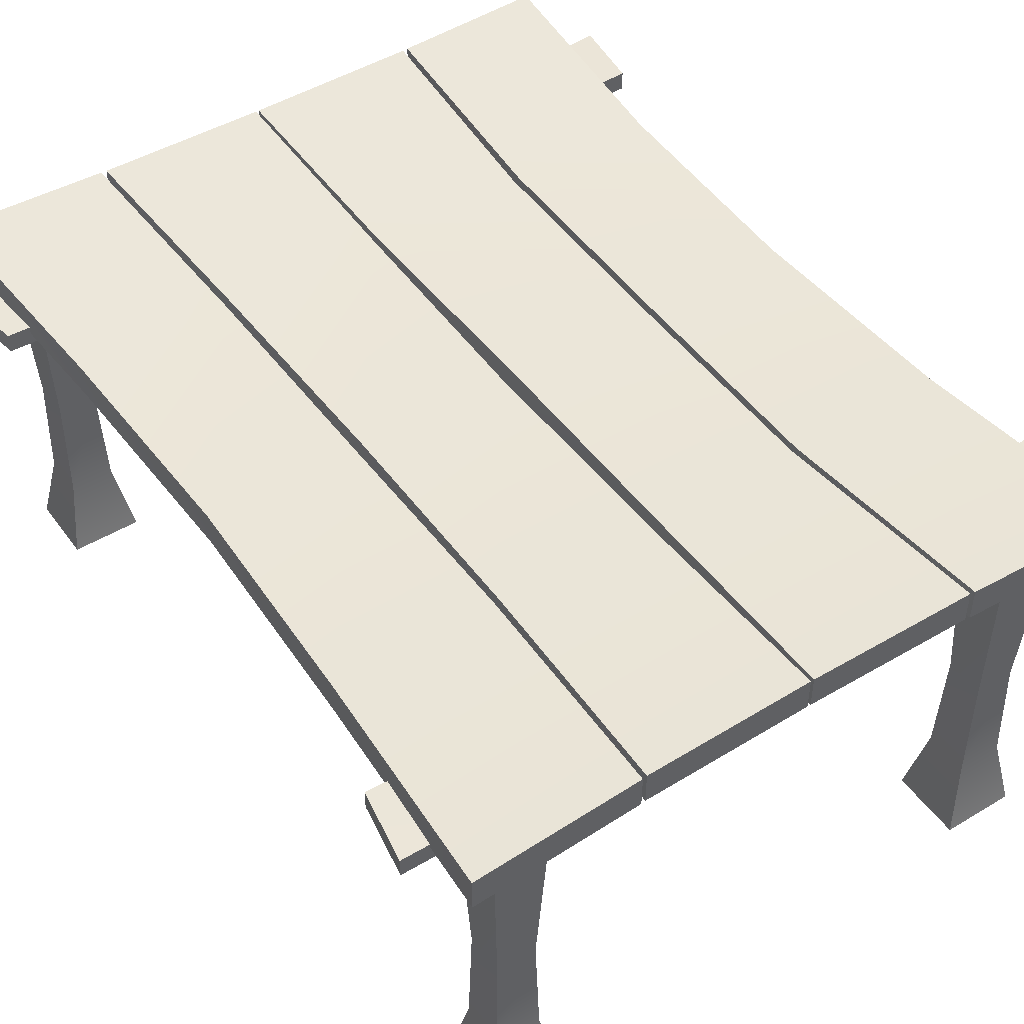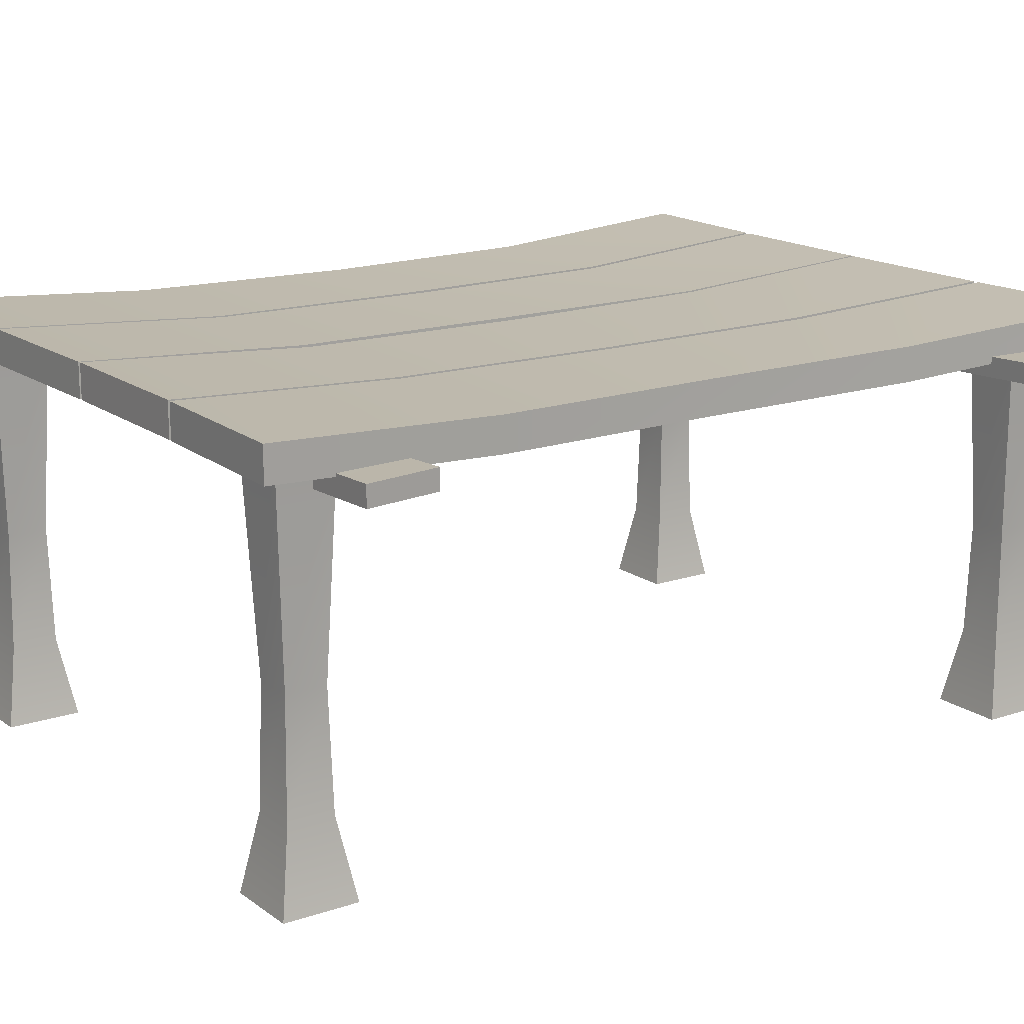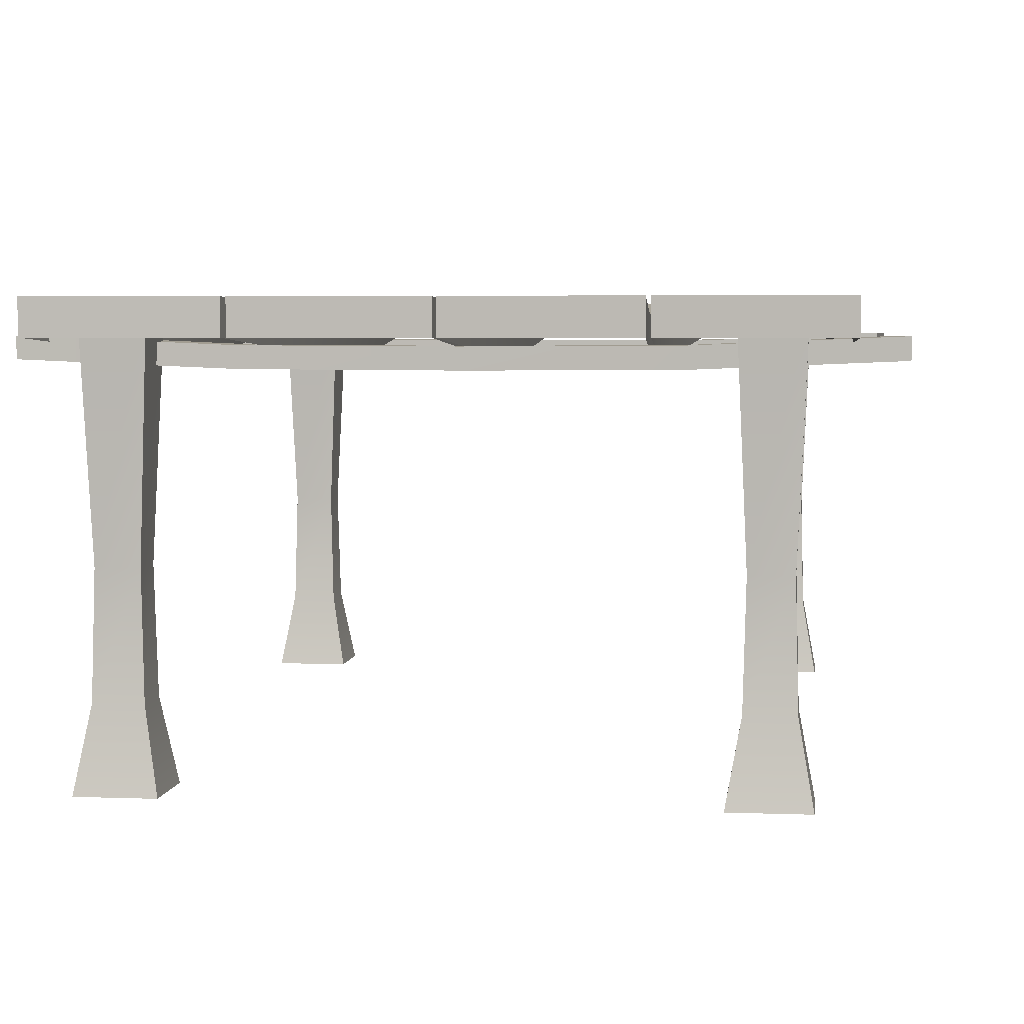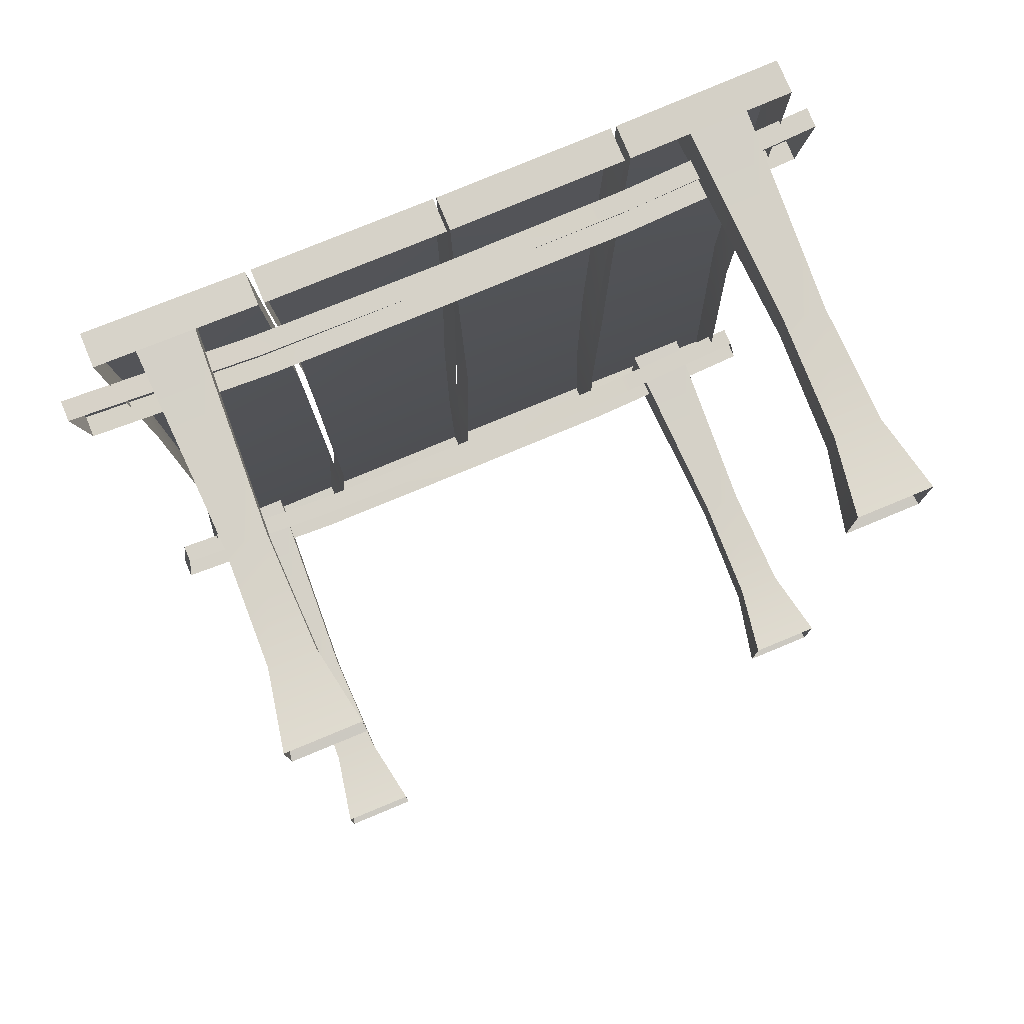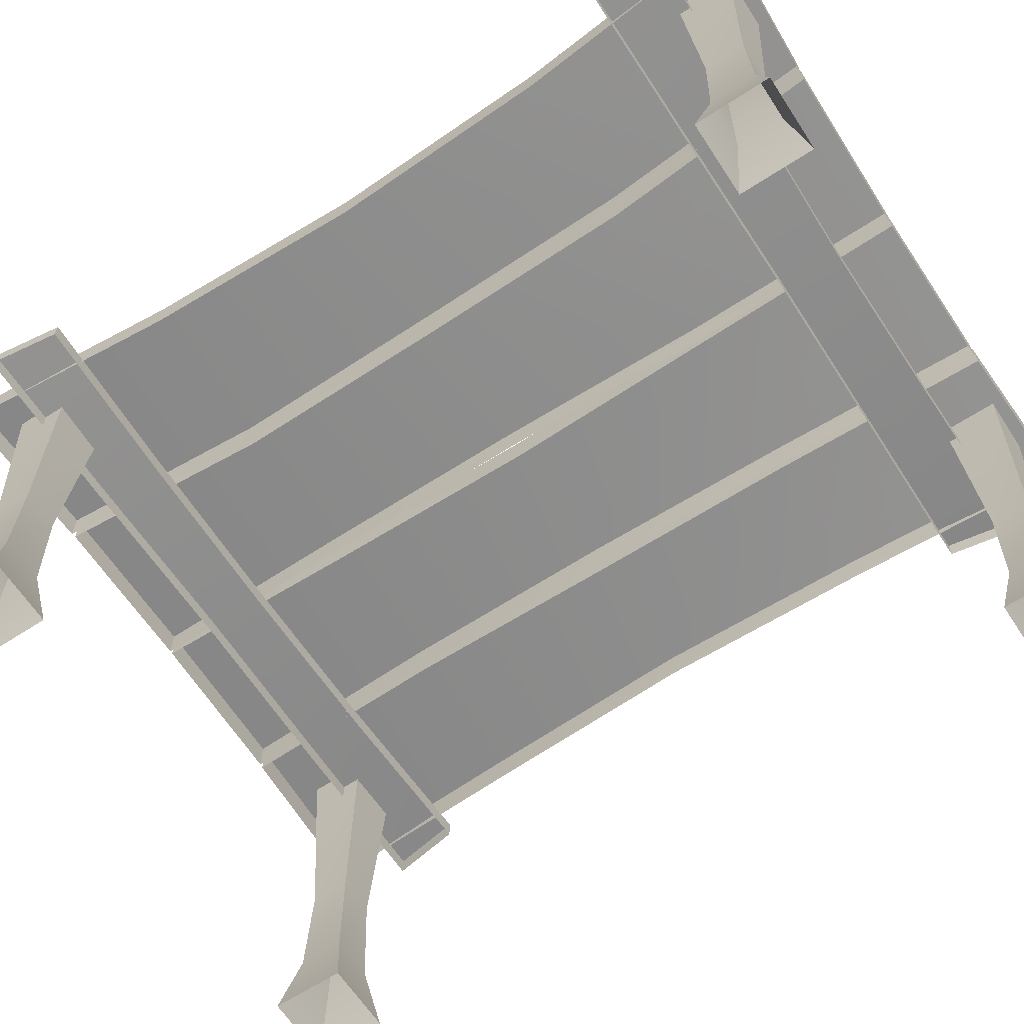
<metadata>
{"format":"obj","ext":"obj","renderer":"f3d","projection":"perspective","resolution":1024,"background":"white","views":[{"elev":47.5,"azim":-34.1,"up":"+Z"},{"elev":16.1,"azim":55.1,"up":"+Z"},{"elev":4.4,"azim":7.0,"up":"+Z"},{"elev":78.2,"azim":157.5,"up":"+Y"},{"elev":-64.5,"azim":123.2,"up":"+Z"}]}
</metadata>
<code>
g _sm_table_LOD1_
v 34.94 -90.3 76.34
v 67.56 -91.48 76.34
v 67.56 -91.48 83.01
v 34.94 -90.3 83.01
v 36.31 90.29 76.34
v 36.31 90.29 83.01
v 67.4 91.6 83.01
v 67.4 91.6 76.34
v 73.94 -63.9 72.62
v 73.94 -63.9 76.57
v 75.91 -78.52 76.57
v 75.91 -78.52 72.62
v -69.96 -63.68 72.62
v -72.36 -78.02 72.62
v -72.36 -78.02 76.57
v -72.36 78.97 76.57
v -72.36 78.97 72.62
v -69.96 64.63 72.62
v -69.96 64.63 76.57
v -67.62 -91.48 83.01
v -67.62 -91.48 76.34
v -34.43 -90.3 76.34
v -34.43 -90.3 83.01
v 75.91 79.47 76.57
v 73.94 64.85 76.57
v 73.94 64.85 72.62
v -67.46 91.6 83.01
v -35.8 90.29 83.01
v -35.8 90.29 76.34
v -34.69 90.19 83.01
v -0.5804 89.81 83.01
v -0.5804 89.81 76.34
v -34.69 90.19 76.34
v -33.52 -90.15 83.01
v -33.52 -90.15 76.34
v -0.07217 -89.78 76.34
v -0.07217 -89.78 83.01
v -69.96 -63.68 76.57
v 34.03 -90.15 83.01
v 0.5821 -89.78 83.01
v 0.5821 -89.78 76.34
v 0.04879 89.81 76.34
v 0.04879 89.81 83.01
v 35.2 90.19 83.01
v -67.46 91.6 76.34
v 75.91 79.47 72.62
v 35.2 90.19 76.34
v 34.03 -90.15 76.34
f 3 1 2
f 1 3 4
f 7 5 6
f 5 7 8
f 11 9 10
f 9 11 12
f 15 13 14
f 13 15 38
f 18 16 17
f 16 18 19
f 22 20 21
f 20 22 23
f 26 24 25
f 24 26 46
f 29 27 28
f 27 29 45
f 32 30 31
f 30 32 33
f 36 34 35
f 34 36 37
f 41 39 40
f 39 41 48
f 44 42 43
f 42 44 47
v 33.85 45.08 80.36
v 33.31 0.04589 80.07
v 62.68 0.04589 80.07
v 63.94 45.08 80.36
v 33.31 0.04589 80.07
v 33.85 45.08 80.36
v 33.85 45.08 73.68
v 67.4 91.6 83.01
v 63.94 45.08 80.36
v 63.94 45.08 73.68
v 33.31 0.04589 73.39
v 64.34 -44.99 73.68
v 62.68 0.04589 73.39
v 62.68 0.04589 80.07
v 67.4 91.6 76.34
v 0.5821 -89.78 83.01
v 34.03 -90.15 83.01
v 31.71 -44.99 80.36
v 1.812 -44.99 80.36
v 1.812 -44.99 73.68
v 0.5821 -89.78 76.34
v 0.5821 -89.78 83.01
v 64.34 -44.99 80.36
v 34.03 -90.15 83.01
v 34.03 -90.15 76.34
v 31.71 -44.99 73.68
v 32.01 0.04589 80.07
v 1.824 0.04589 80.07
v 1.812 -44.99 80.36
v 32.5 44.99 80.36
v 35.2 90.19 83.01
v 0.04879 89.81 83.01
v 1.824 0.04589 80.07
v 1.824 0.04589 73.39
v 0.7613 45.08 80.36
v 0.04879 89.81 83.01
v 0.04879 89.81 76.34
v 0.7613 45.08 73.68
v 32.01 0.04589 73.39
v 32.01 0.04589 80.07
v 36.31 90.29 76.34
v 31.71 -44.99 80.36
v 35.2 90.19 83.01
v 32.5 44.99 80.36
v 32.5 44.99 73.68
v 0.7613 45.08 80.36
v 36.31 90.29 83.01
v 32.85 -44.99 73.68
v 32.85 -44.99 80.36
v 36.31 90.29 83.01
v 67.4 91.6 83.01
v -0.1847 -44.99 80.36
v -0.07217 -89.78 83.01
v -0.07217 -89.78 76.34
v -0.1847 -44.99 73.68
v -31.2 -44.99 73.68
v -33.52 -90.15 76.34
v -33.52 -90.15 83.01
v -31.2 -44.99 80.36
v -31.2 -44.99 80.36
v -0.1847 -44.99 80.36
v -0.8551 0.04589 80.07
v -31.01 0.04589 80.07
v -31.99 44.99 80.36
v -0.2514 45.08 80.36
v -0.5804 89.81 83.01
v -34.69 90.19 83.01
v -0.8551 0.04589 73.39
v 32.85 -44.99 80.36
v 64.34 -44.99 80.36
v -0.5804 89.81 76.34
v -0.5804 89.81 83.01
v -0.2514 45.08 80.36
v -31.01 0.04589 80.07
v -31.01 0.04589 73.39
v -31.99 44.99 73.68
v -31.99 44.99 80.36
v -34.69 90.19 83.01
v -34.69 90.19 76.34
v -0.8551 0.04589 80.07
v -0.2514 45.08 73.68
v 35.2 90.19 76.34
v 67.56 -91.48 83.01
v 67.56 -91.48 76.34
v -33.52 -90.15 83.01
v -0.07217 -89.78 83.01
v -64.34 -44.99 80.36
v -67.62 -91.48 83.01
v -34.43 -90.3 83.01
v -32.34 -44.99 80.36
v -32.34 -44.99 80.36
v -34.43 -90.3 83.01
v -34.43 -90.3 76.34
v -32.34 -44.99 73.68
v -64.34 -44.99 73.68
v -67.62 -91.48 76.34
v -67.62 -91.48 83.01
v -64.34 -44.99 80.36
v -32.8 0.04589 80.07
v -62.68 0.04589 80.07
v -63.95 45.08 80.36
v -33.34 45.08 80.36
v -35.8 90.29 83.01
v -67.46 91.6 83.01
v -32.8 0.04589 73.39
v -32.8 0.04589 80.07
v -33.34 45.08 80.36
v -33.34 45.08 73.68
v -35.8 90.29 76.34
v -35.8 90.29 83.01
v -62.68 0.04589 80.07
v -62.68 0.04589 73.39
v -63.95 45.08 73.68
v -63.95 45.08 80.36
v -67.46 91.6 83.01
v -67.46 91.6 76.34
v 34.94 -90.3 76.34
v 34.94 -90.3 83.01
v -34.49 78.35 75
v -72.36 78.97 76.57
v -69.96 64.63 76.57
v -34.49 65.06 75
v -34.49 65.06 75
v -69.96 64.63 76.57
v -69.96 64.63 72.62
v -34.49 65.06 71.05
v -34.49 78.35 71.05
v -72.36 78.97 72.62
v -72.36 78.97 76.57
v -34.49 78.35 75
v 38.99 78.69 75
v 39.07 65.09 75
v 73.94 64.85 76.57
v 75.91 79.47 76.57
v 2.287 65.3 70.88
v 2.287 65.3 74.83
v 39.07 65.09 75
v 39.07 65.09 71.05
v 73.94 64.85 72.62
v 73.94 64.85 76.57
v 2.287 78.05 74.83
v 2.287 78.05 70.88
v 38.99 78.69 71.05
v 38.99 78.69 75
v 75.91 79.47 76.57
v 75.91 79.47 72.62
v 34.94 -90.3 83.01
v 67.56 -91.48 83.01
v -34.49 -77.4 75
v -34.49 -64.11 75
v -69.96 -63.68 76.57
v -72.36 -78.02 76.57
v -34.49 -64.11 75
v -34.49 -64.11 71.05
v -69.96 -63.68 72.62
v -69.96 -63.68 76.57
v -34.49 -77.4 71.05
v -34.49 -77.4 75
v -72.36 -78.02 76.57
v -72.36 -78.02 72.62
v 38.99 -77.74 75
v 75.91 -78.52 76.57
v 73.94 -63.9 76.57
v 39.07 -64.14 75
v 2.287 -64.35 74.83
v 2.287 -64.35 70.88
v 39.07 -64.14 75
v 73.94 -63.9 76.57
v 73.94 -63.9 72.62
v 39.07 -64.14 71.05
v 2.287 -77.1 70.88
v 2.287 -77.1 74.83
v 38.99 -77.74 71.05
v 75.91 -78.52 72.62
v 75.91 -78.52 76.57
v 38.99 -77.74 75
v 2.287 65.3 74.83
v 2.287 78.05 74.83
v 2.287 -64.35 74.83
v 2.287 -77.1 74.83
f 64 65 66
f 79 80 78
f 94 78 80
f 78 94 75
f 76 75 94
f 75 76 66
f 77 66 76
f 66 77 64
f 63 56 58
f 57 58 56
f 58 57 61
f 62 61 57
f 61 62 60
f 71 60 62
f 60 71 131
f 131 132 60
f 67 68 69
f 68 67 82
f 81 82 67
f 82 81 86
f 83 86 81
f 86 83 85
f 84 85 83
f 69 70 67
f 130 91 93
f 92 93 91
f 93 92 87
f 88 87 92
f 87 88 74
f 90 74 88
f 74 90 72
f 72 73 74
f 97 96 165
f 96 97 59
f 53 59 97
f 59 53 55
f 54 55 53
f 55 54 89
f 95 89 54
f 165 166 97
f 118 117 195
f 117 118 50
f 51 50 118
f 50 51 49
f 52 49 51
f 49 52 98
f 99 98 52
f 195 196 118
f 106 107 104
f 122 104 107
f 104 122 123
f 125 123 122
f 123 125 124
f 126 124 125
f 124 126 127
f 104 105 106
f 134 109 108
f 110 108 109
f 108 110 111
f 113 111 110
f 111 113 112
f 114 112 113
f 112 114 115
f 108 133 134
f 102 103 100
f 116 100 103
f 100 116 128
f 129 128 116
f 128 129 121
f 119 121 129
f 121 119 120
f 100 101 102
f 145 146 143
f 159 143 146
f 143 159 160
f 162 160 159
f 160 162 161
f 163 161 162
f 161 163 164
f 143 144 145
f 137 138 135
f 147 135 138
f 135 147 148
f 150 148 147
f 148 150 149
f 151 149 150
f 149 151 152
f 135 136 137
f 141 142 139
f 153 139 142
f 139 153 154
f 156 154 153
f 154 156 155
f 157 155 156
f 155 157 158
f 139 140 141
f 191 193 194
f 193 191 192
f 190 192 191
f 192 190 189
f 175 189 190
f 189 175 178
f 177 178 175
f 175 176 177
f 173 174 171
f 183 171 174
f 171 183 184
f 186 184 183
f 184 186 185
f 187 185 186
f 185 187 188
f 171 172 173
f 205 206 207
f 206 205 220
f 219 220 205
f 220 219 224
f 221 224 219
f 224 221 223
f 222 223 221
f 207 208 205
f 169 167 168
f 167 169 170
f 167 225 226
f 225 167 170
f 179 225 180
f 225 179 226
f 181 179 180
f 179 181 182
f 197 198 199
f 198 197 227
f 228 227 197
f 227 228 209
f 199 200 197
f 210 211 209
f 212 209 211
f 209 212 227
f 216 217 215
f 218 215 217
f 215 218 213
f 214 213 218
f 213 214 201
f 202 201 214
f 201 202 203
f 203 204 201
v 49.45 -84 15.61
v 58.44 -84 15.61
v 57.88 -83.43 38.23
v 50.01 -83.43 38.23
v 58.44 -84 15.61
v 58.44 -75 15.61
v 57.88 -75.57 38.23
v 57.88 -83.43 38.23
v 49.45 -75 15.61
v 49.45 -84 15.61
v 50.01 -83.43 38.23
v 50.01 -75.57 38.23
v 58.44 -75 15.61
v 49.45 -75 15.61
v 50.01 -75.57 38.23
v 57.88 -75.57 38.23
v 59.74 -85.3 80.86
v 48.15 -85.3 80.86
v 48.15 -85.3 80.86
v 48.15 -73.71 80.86
v 59.74 -73.71 80.86
v 59.74 -85.3 80.86
v 48.15 -73.71 80.86
v 59.74 -73.71 80.86
v -58.33 -84 15.61
v -61.07 -86.75 0.2914
v -46.58 -86.75 0.2914
v -49.33 -84 15.61
v -49.33 -84 15.61
v -46.58 -86.75 0.2914
v -46.58 -72.26 0.2915
v -49.33 -75 15.61
v -49.33 -75 15.61
v -46.58 -72.26 0.2915
v -61.07 -72.26 0.2915
v -58.33 -75 15.61
v -58.33 -75 15.61
v -61.07 -72.26 0.2915
v -61.07 -86.75 0.2914
v -58.33 -84 15.61
v -49.9 -83.43 38.23
v -57.76 -83.43 38.23
v -49.9 -75.57 38.23
v -49.9 -83.43 38.23
v -57.76 -83.43 38.23
v -57.76 -75.57 38.23
v -57.76 -75.57 38.23
v -49.9 -75.57 38.23
v -48.03 -85.3 80.86
v -59.62 -85.3 80.86
v -59.62 -85.3 80.86
v -59.62 -73.71 80.86
v -48.03 -73.71 80.86
v -48.03 -85.3 80.86
v -59.62 -73.71 80.86
v -48.03 -73.71 80.86
v 46.7 -86.75 0.2914
v 61.19 -86.75 0.2914
v -46.58 75.02 0.2915
v -49.33 77.77 15.61
v -58.33 77.77 15.61
v -49.33 77.77 15.61
v -46.58 75.02 0.2915
v -46.58 89.51 0.2915
v 46.7 -86.75 0.2914
v -49.33 86.77 15.61
v -61.07 89.51 0.2915
v -58.33 86.77 15.61
v -49.33 86.77 15.61
v -58.33 86.77 15.61
v -61.07 89.51 0.2915
v -61.07 75.02 0.2915
v -58.33 77.77 15.61
v -49.9 78.34 38.23
v -57.76 78.34 38.23
v -49.9 86.2 38.23
v -49.9 78.34 38.23
v -57.76 78.34 38.23
v -57.76 86.2 38.23
v -57.76 86.2 38.23
v -49.9 86.2 38.23
v -48.03 76.47 80.86
v -59.62 76.47 80.86
v -59.62 76.47 80.86
v -59.62 88.06 80.86
v -48.03 88.06 80.86
v -48.03 76.47 80.86
v -59.62 88.06 80.86
v -48.03 88.06 80.86
v 49.45 77.77 15.61
v 46.7 75.02 0.2915
v 61.19 75.02 0.2915
v 58.44 77.77 15.61
v 58.44 77.77 15.61
v 61.19 75.02 0.2915
v 61.19 89.51 0.2915
v 58.44 86.77 15.61
v 58.44 86.77 15.61
v 61.19 89.51 0.2915
v 46.7 89.51 0.2915
v 49.45 86.77 15.61
v 49.45 86.77 15.61
v 46.7 89.51 0.2915
v 46.7 75.02 0.2915
v 49.45 77.77 15.61
v 57.88 78.34 38.23
v 50.01 78.34 38.23
v 57.88 86.2 38.23
v 57.88 78.34 38.23
v 50.01 78.34 38.23
v 50.01 86.2 38.23
v 50.01 86.2 38.23
v 57.88 86.2 38.23
v 59.74 76.47 80.86
v 48.15 76.47 80.86
v 48.15 76.47 80.86
v 48.15 88.06 80.86
v 59.74 88.06 80.86
v 59.74 76.47 80.86
v 48.15 88.06 80.86
v 59.74 88.06 80.86
v 46.7 -72.26 0.2915
v 46.7 -72.26 0.2915
v 61.19 -72.26 0.2915
v 61.19 -72.26 0.2915
v 61.19 -86.75 0.2914
v -46.58 89.51 0.2915
v -61.07 75.02 0.2915
f 253 254 255
f 255 256 253
f 269 253 256
f 253 269 270
f 277 270 269
f 270 277 278
f 232 245 246
f 245 232 231
f 229 231 232
f 231 229 230
f 286 230 229
f 229 285 286
f 293 238 237
f 239 237 238
f 237 239 240
f 247 240 239
f 240 247 248
f 237 350 293
f 351 242 241
f 243 241 242
f 241 243 244
f 251 244 243
f 244 251 252
f 241 352 351
f 353 234 233
f 235 233 234
f 233 235 236
f 249 236 235
f 236 249 250
f 233 354 353
f 267 268 265
f 273 265 268
f 265 273 274
f 279 274 273
f 274 279 280
f 265 266 267
f 259 260 257
f 271 257 260
f 257 271 272
f 281 272 271
f 272 281 282
f 257 258 259
f 263 264 261
f 275 261 264
f 261 275 276
f 283 276 275
f 276 283 284
f 261 262 263
f 300 301 298
f 306 298 301
f 298 306 307
f 312 307 306
f 307 312 313
f 298 299 300
f 295 296 297
f 308 297 296
f 297 308 309
f 316 309 308
f 309 316 317
f 297 355 295
f 287 288 289
f 302 289 288
f 289 302 303
f 310 303 302
f 303 310 311
f 289 356 287
f 292 294 290
f 304 290 294
f 290 304 305
f 314 305 304
f 305 314 315
f 290 291 292
f 332 333 330
f 338 330 333
f 330 338 339
f 344 339 338
f 339 344 345
f 330 331 332
f 320 321 318
f 334 318 321
f 318 334 335
f 342 335 334
f 335 342 343
f 318 319 320
f 324 325 322
f 336 322 325
f 322 336 337
f 346 337 336
f 337 346 347
f 322 323 324
f 328 329 326
f 340 326 329
f 326 340 341
f 348 341 340
f 341 348 349
f 326 327 328

</code>
